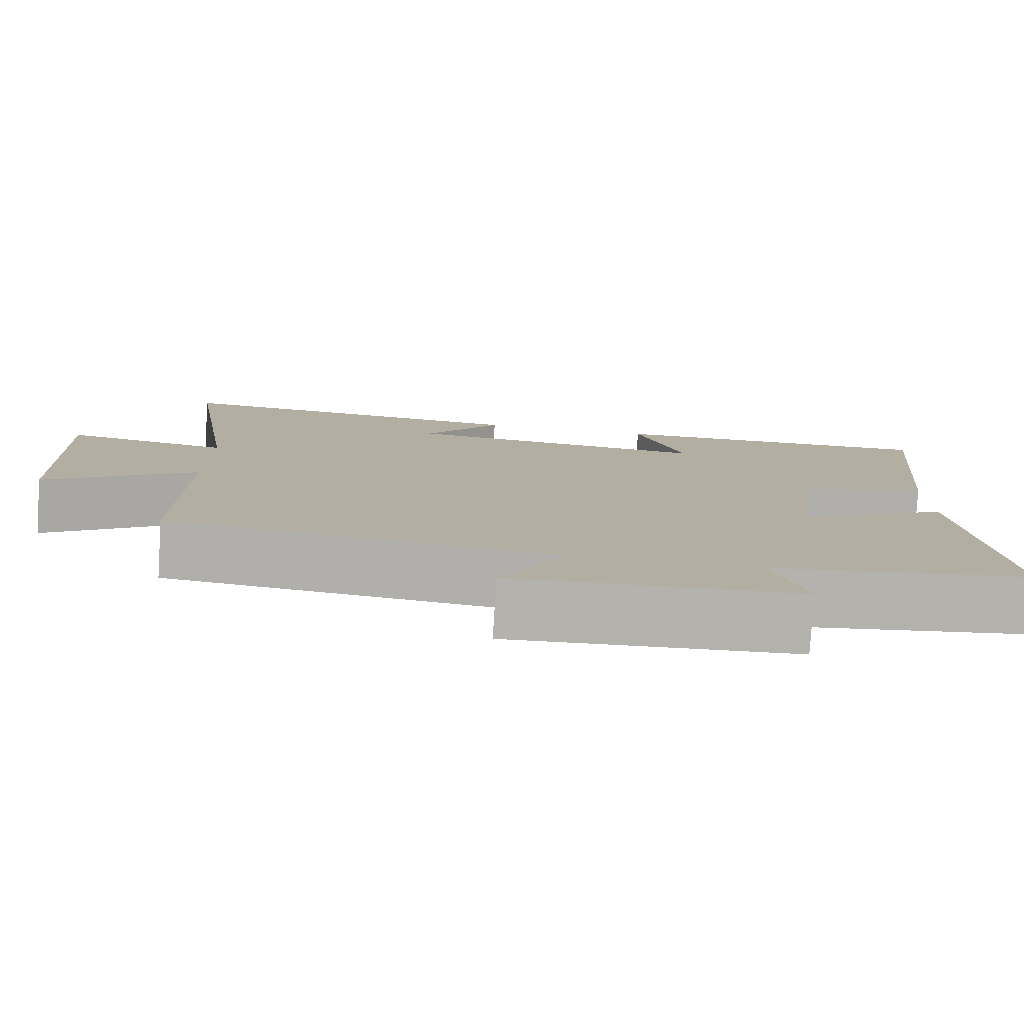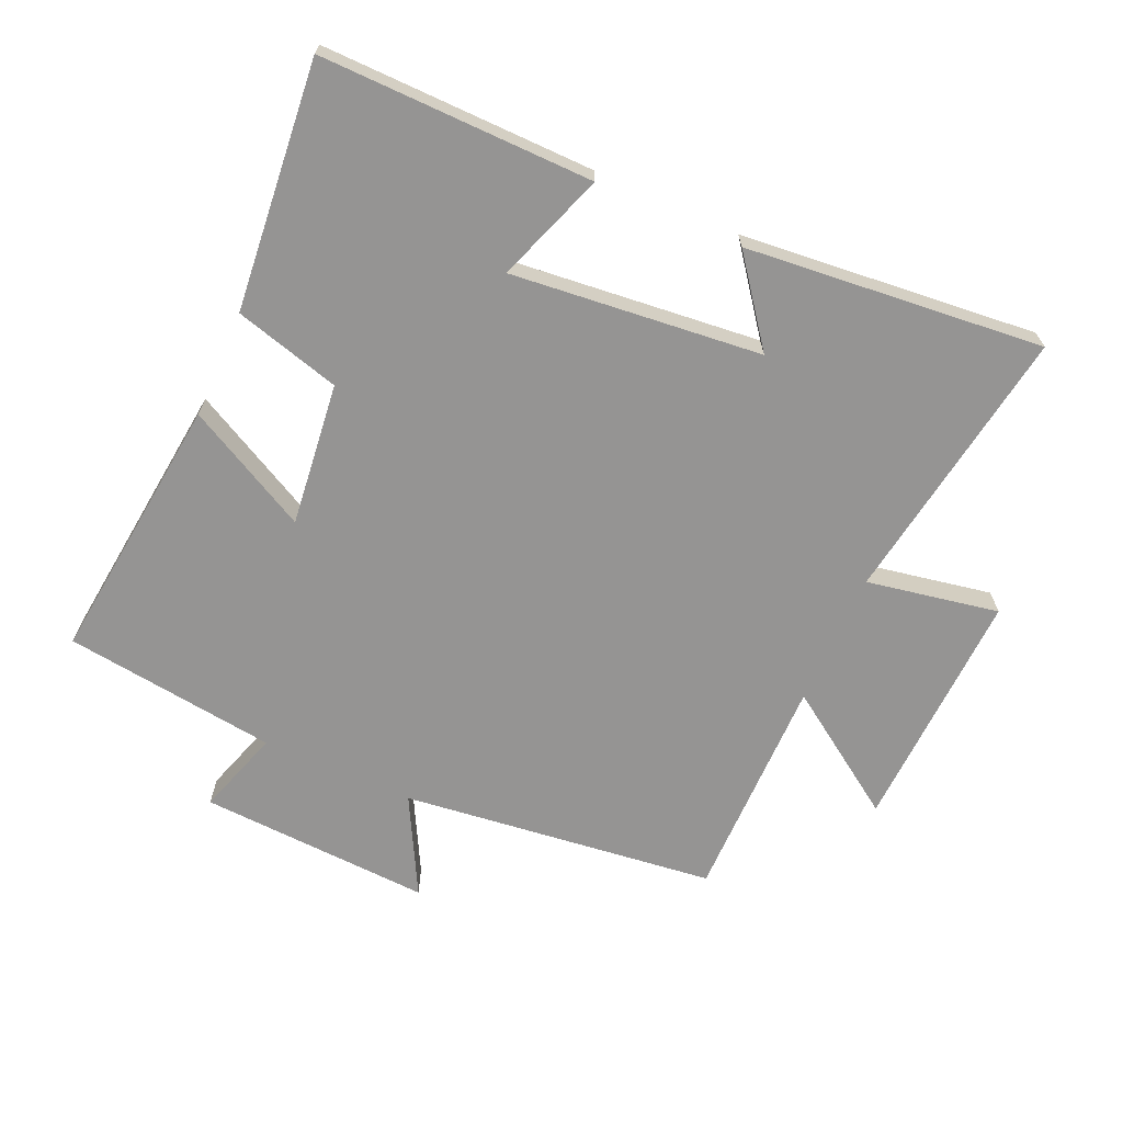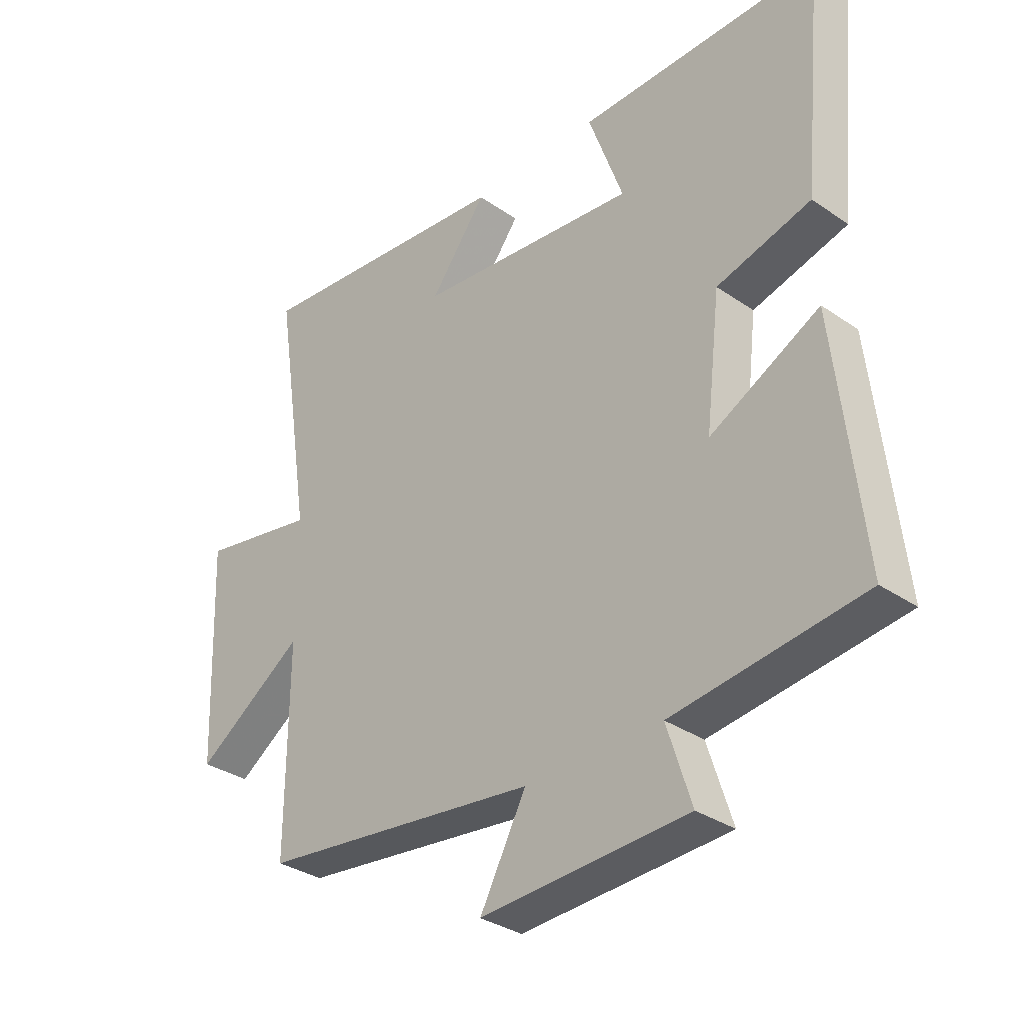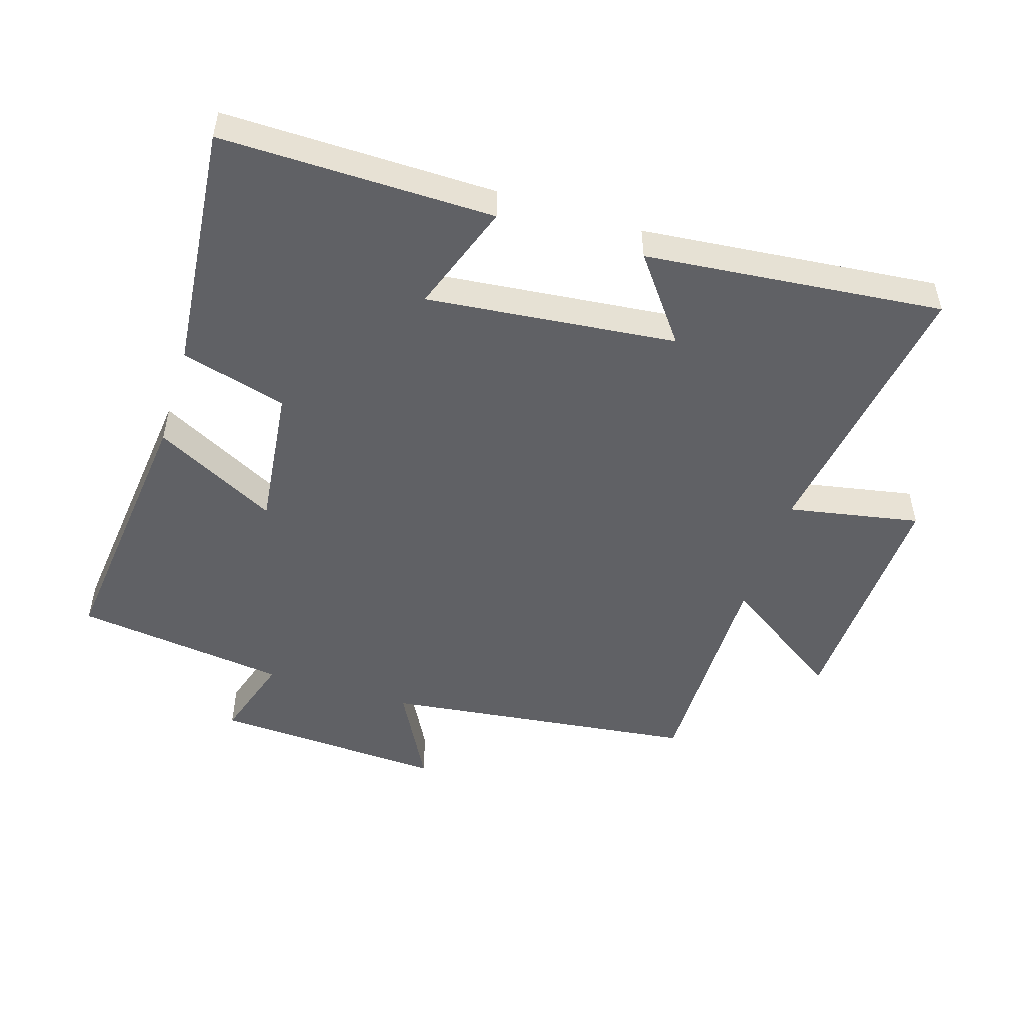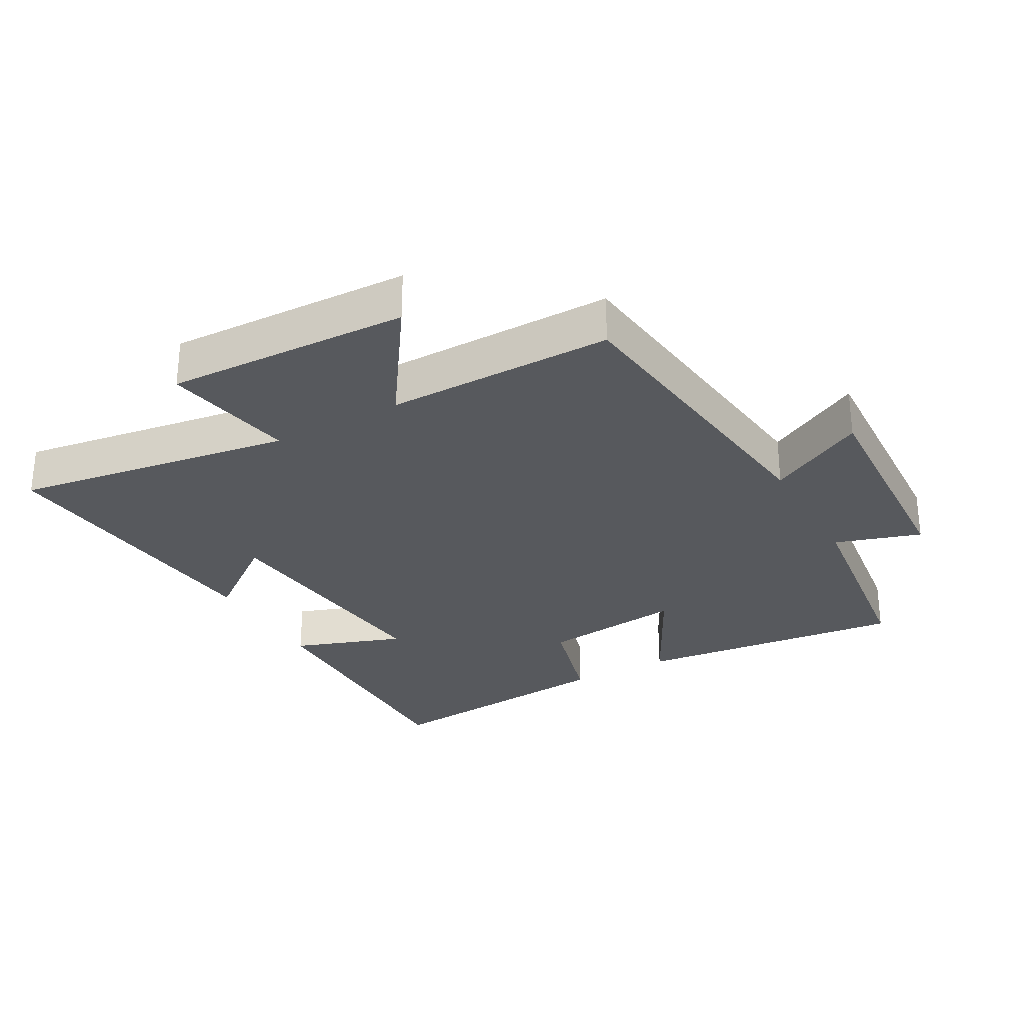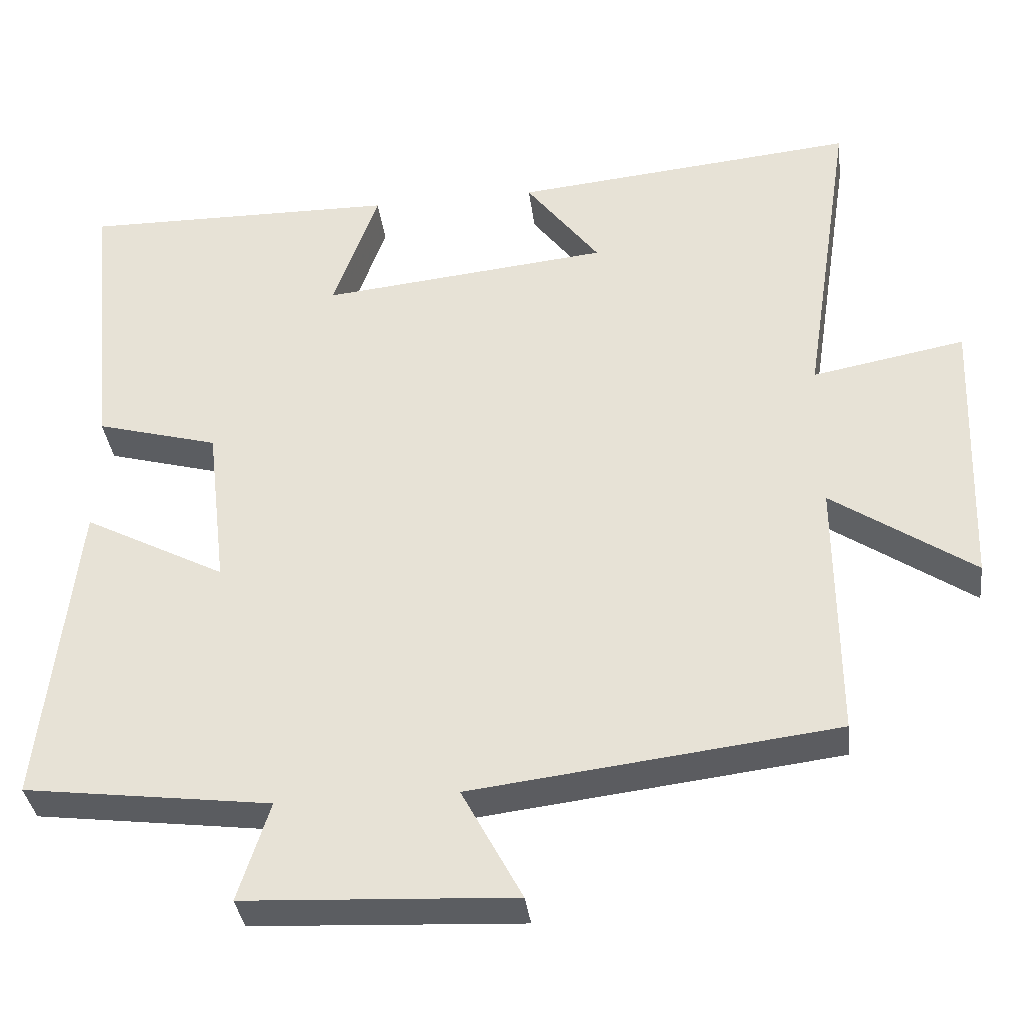
<metadata>
{"format":"obj","ext":"obj","renderer":"f3d","projection":"perspective","resolution":1024,"background":"white","views":[{"elev":-79.5,"azim":176.4,"up":"+Z"},{"elev":-67.2,"azim":-24.1,"up":"+Y"},{"elev":-33.0,"azim":-133.5,"up":"+Z"},{"elev":-50.2,"azim":-17.4,"up":"+Y"},{"elev":-29.0,"azim":119.2,"up":"+Y"},{"elev":-35.7,"azim":7.1,"up":"+Z"}]}
</metadata>
<code>
v 0.502 0.07 -0.441
v 0.018 0.07 -0.5
v 0.098 0.07 -0.65
v -0.26 0.07 -0.632
v -0.218 0.07 -0.5
v -0.546 0.07 -0.458
v -0.5 0.07 -0.043
v -0.311 0.07 -0.142
v -0.337 0.07 0.078
v -0.5 0.07 0.123
v -0.537 0.07 0.505
v -0.118 0.07 0.5
v -0.178 0.07 0.331
v 0.206 0.07 0.371
v 0.108 0.07 0.5
v 0.566 0.07 0.545
v 0.5 0.07 0.116
v 0.703 0.07 0.154
v 0.689 0.07 -0.22
v 0.5 0.07 -0.092
v 0.502 0 -0.441
v 0.018 0 -0.5
v 0.098 0 -0.65
v -0.26 0 -0.632
v -0.218 0 -0.5
v -0.546 0 -0.458
v -0.5 0 -0.043
v -0.311 0 -0.142
v -0.337 0 0.078
v -0.5 0 0.123
v -0.537 0 0.505
v -0.118 0 0.5
v -0.178 0 0.331
v 0.206 0 0.371
v 0.108 0 0.5
v 0.566 0 0.545
v 0.5 0 0.116
v 0.703 0 0.154
v 0.689 0 -0.22
v 0.5 0 -0.092
f 17 18 19 20
f 14 15 16 17
f 13 14 17 20
f 10 11 12 13
f 9 10 13 20
f 8 9 20 1
f 5 6 7 8
f 2 3 4 5
f 1 2 5 8
f 40 39 38 37
f 37 36 35 34
f 40 37 34 33
f 33 32 31 30
f 40 33 30 29
f 21 40 29 28
f 28 27 26 25
f 25 24 23 22
f 28 25 22 21
f 1 21 22 2
f 2 22 23 3
f 3 23 24 4
f 4 24 25 5
f 5 25 26 6
f 6 26 27 7
f 7 27 28 8
f 8 28 29 9
f 9 29 30 10
f 10 30 31 11
f 11 31 32 12
f 12 32 33 13
f 13 33 34 14
f 14 34 35 15
f 15 35 36 16
f 16 36 37 17
f 17 37 38 18
f 18 38 39 19
f 19 39 40 20
f 20 40 21 1

</code>
